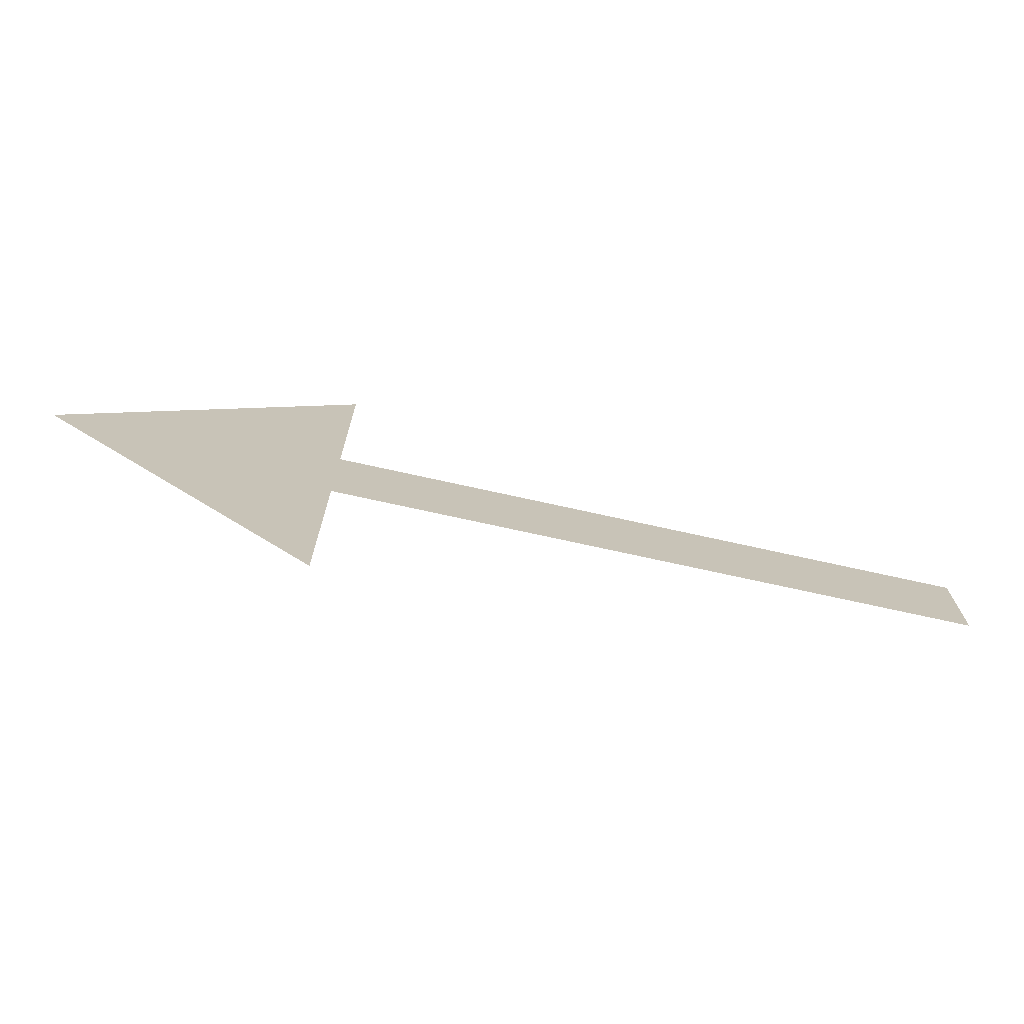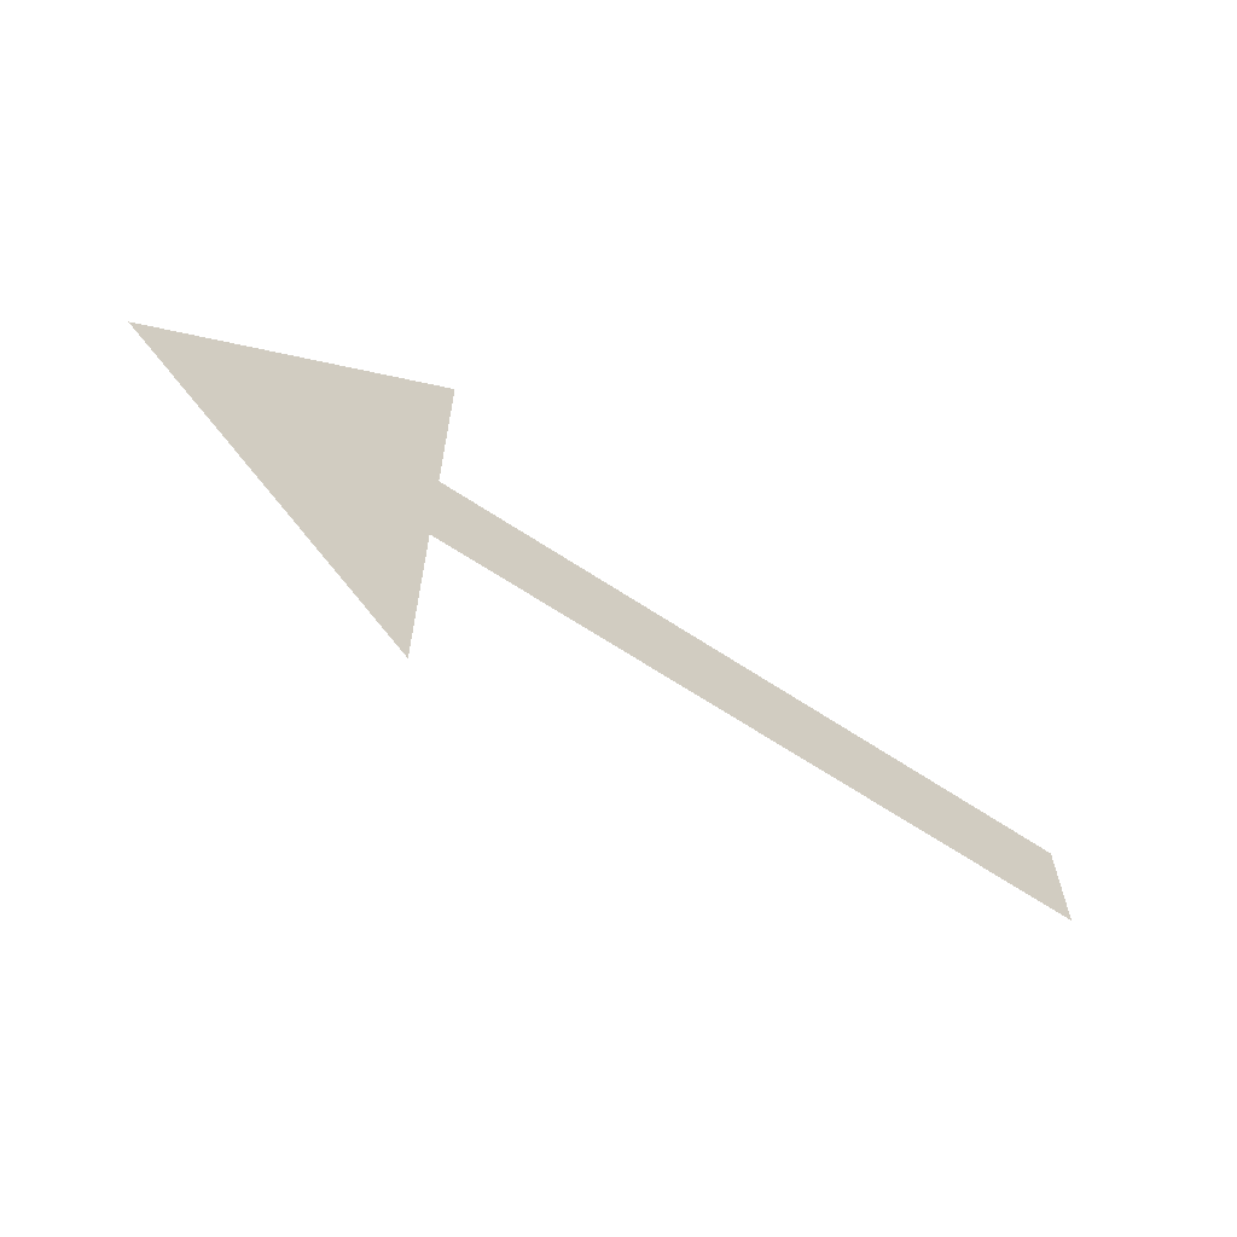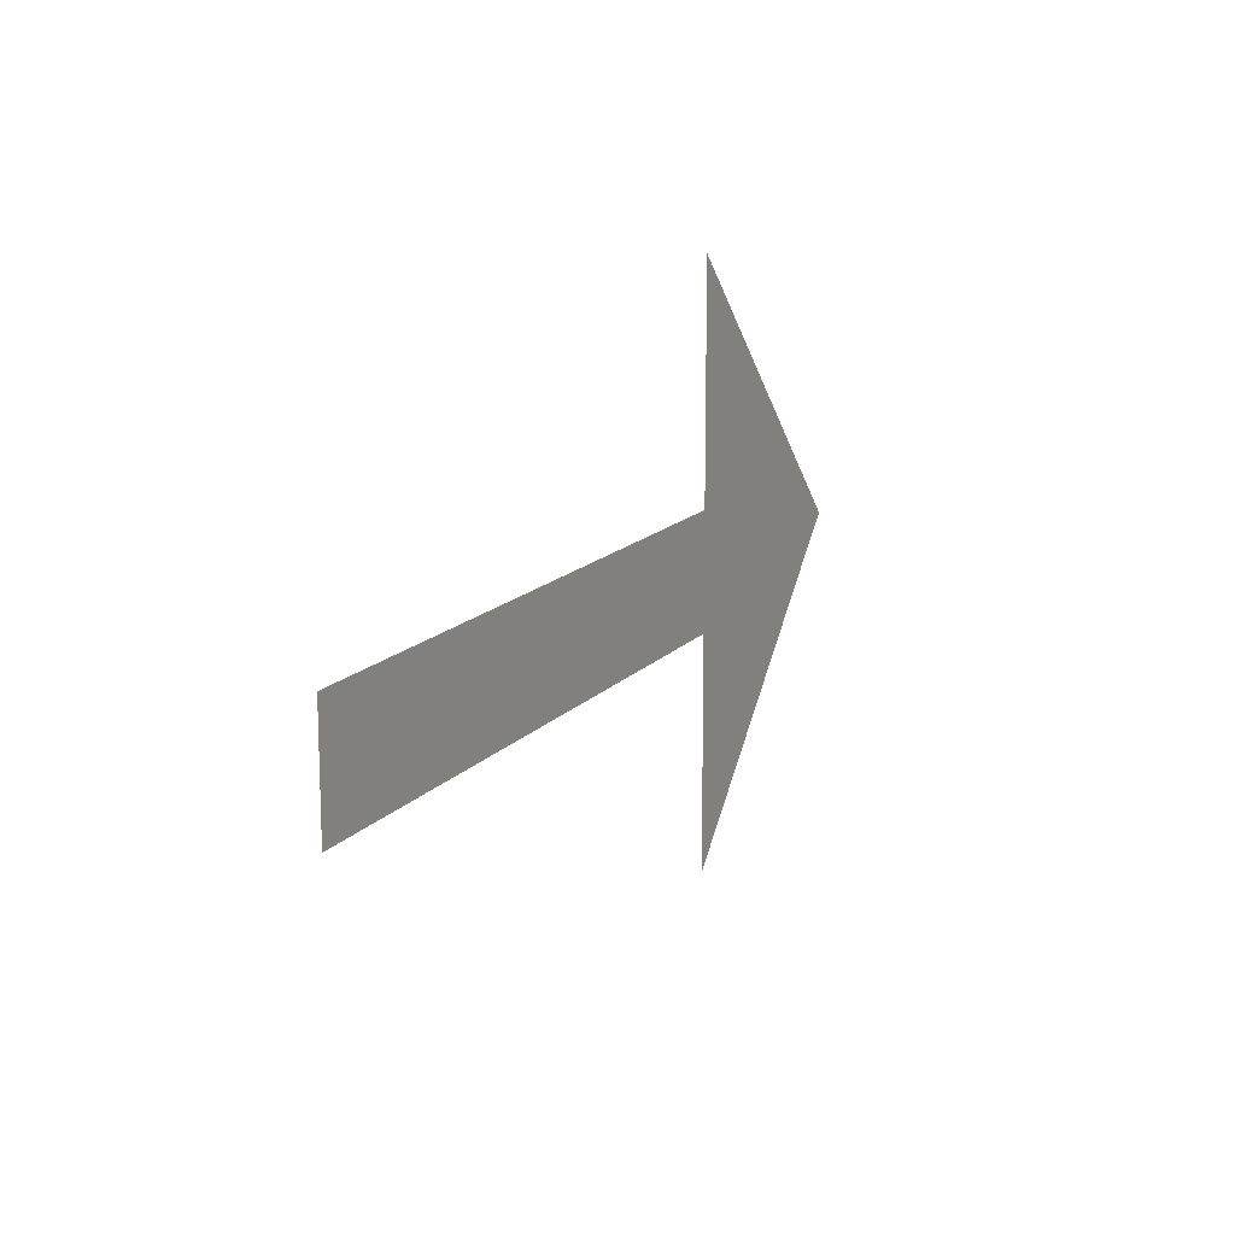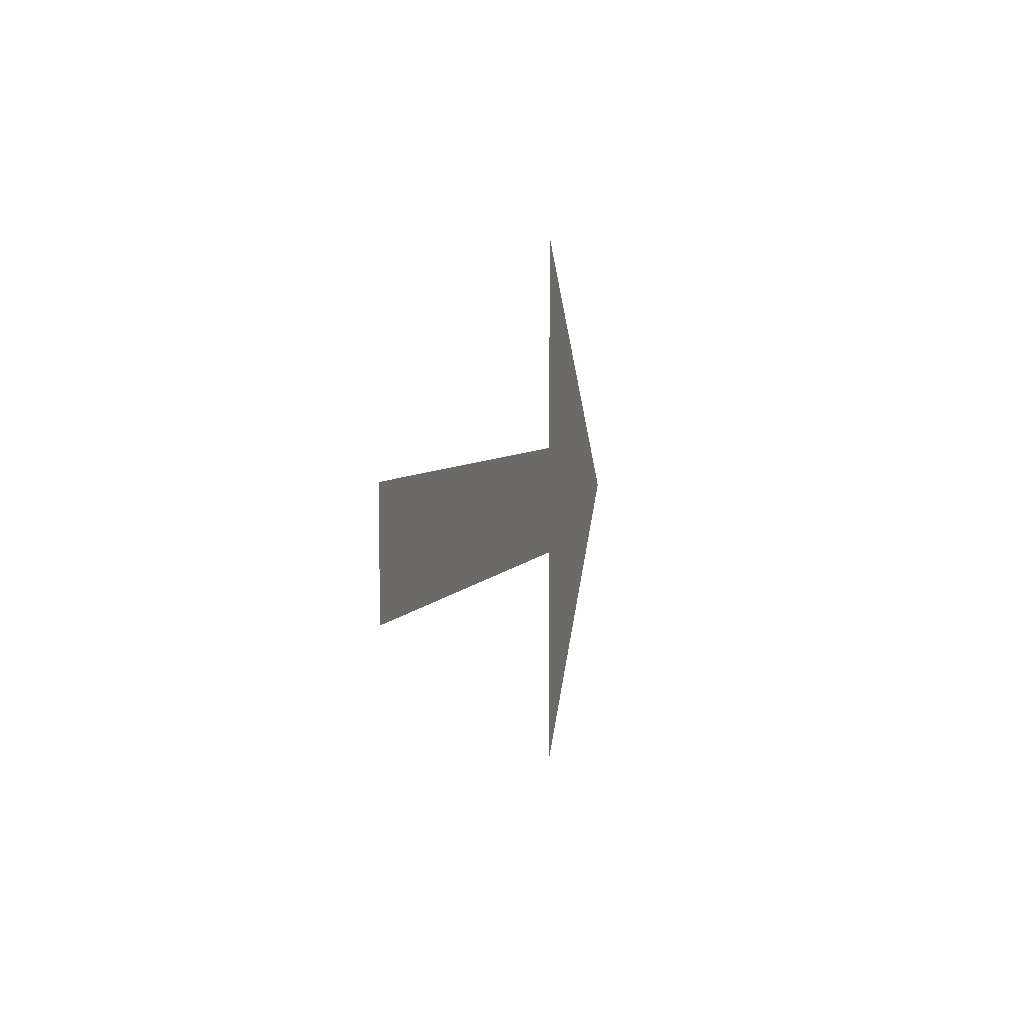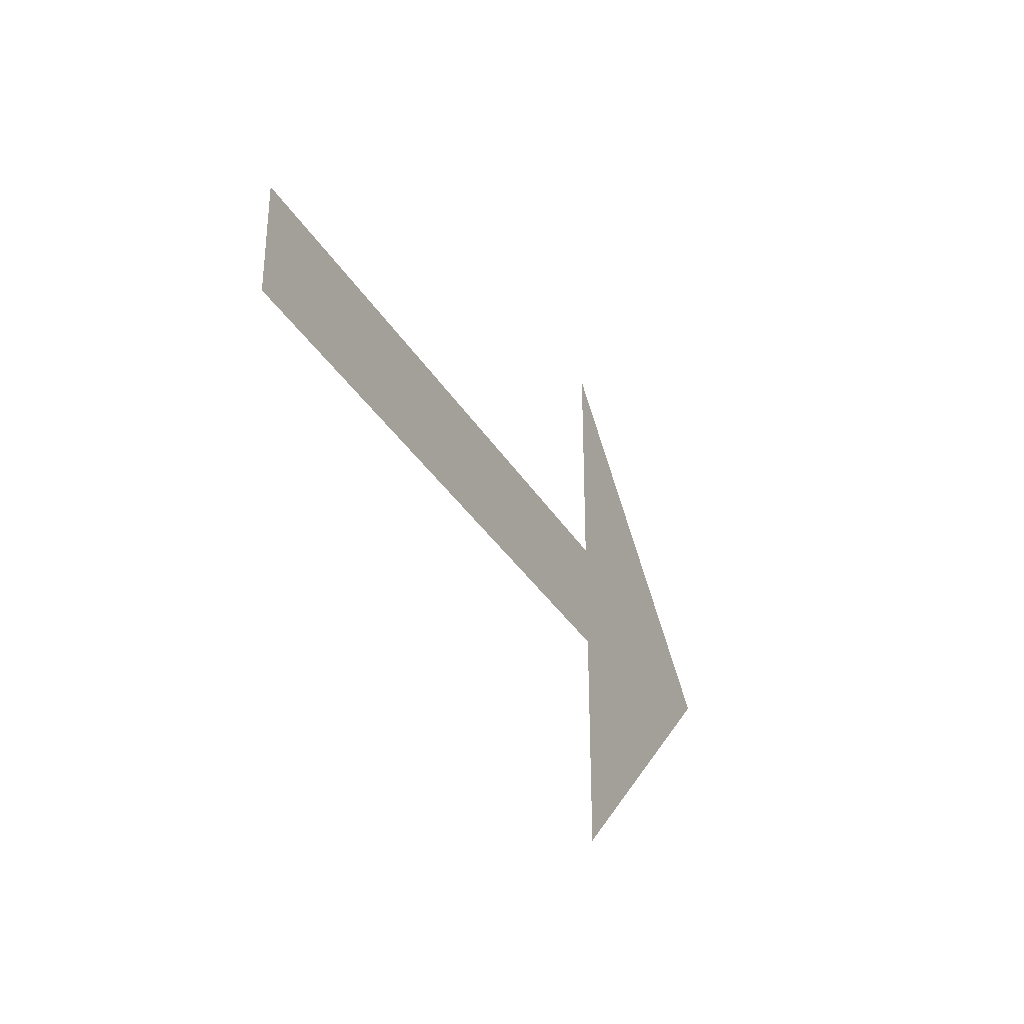
<metadata>
{"format":"obj","ext":"obj","renderer":"f3d","projection":"perspective","resolution":1024,"background":"white","views":[{"elev":-72.8,"azim":167.5,"up":"+Z"},{"elev":-65.2,"azim":146.3,"up":"+Z"},{"elev":14.4,"azim":-64.5,"up":"+Z"},{"elev":4.2,"azim":-77.0,"up":"+Z"},{"elev":-33.5,"azim":-63.7,"up":"+Z"}]}
</metadata>
<code>
o #ID1231
v -0.4442 0.01057 0.02304
v -0.435 0.01057 0.02466
v -0.4442 0.01057 0.02466
v -0.431 0.01057 0.02385
v -0.435 0.01057 0.02304
v -0.435 0.01057 0.01981
v -0.435 0.01057 0.0279
v -0.435 0.01057 0.02466
v -0.435 0.01057 0.0279
v -0.431 0.01057 0.02385
v -0.435 0.01057 0.01981
v -0.435 0.01057 0.02304
v -0.4442 0.01057 0.02304
v -0.4442 0.01057 0.02466
f 1 2 3
f 2 1 4
f 4 1 5
f 4 5 6
f 4 7 2
f 8 9 10
f 11 12 10
f 12 13 10
f 10 13 8
f 14 8 13

</code>
